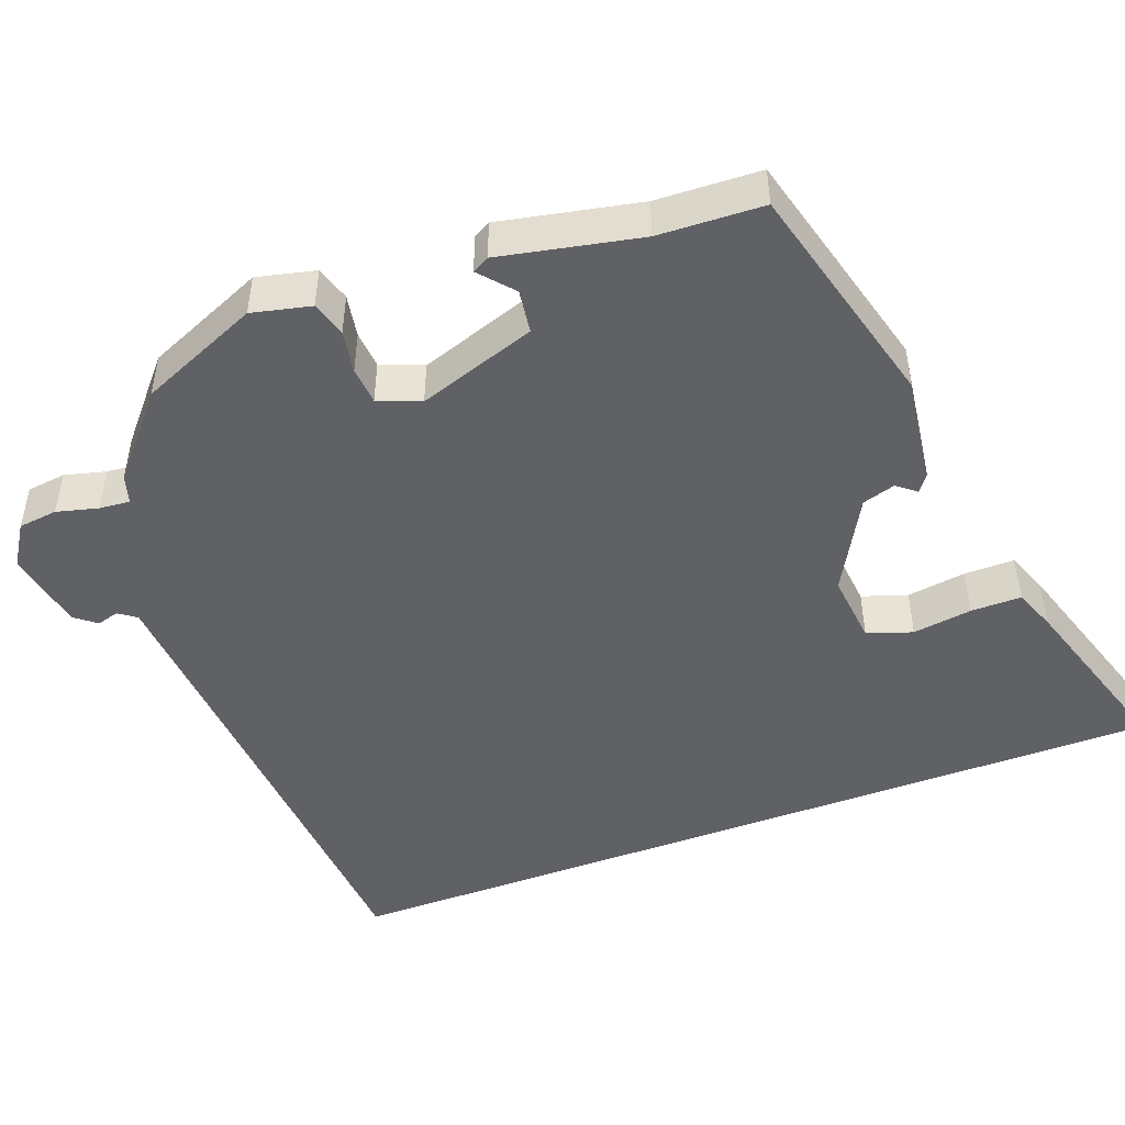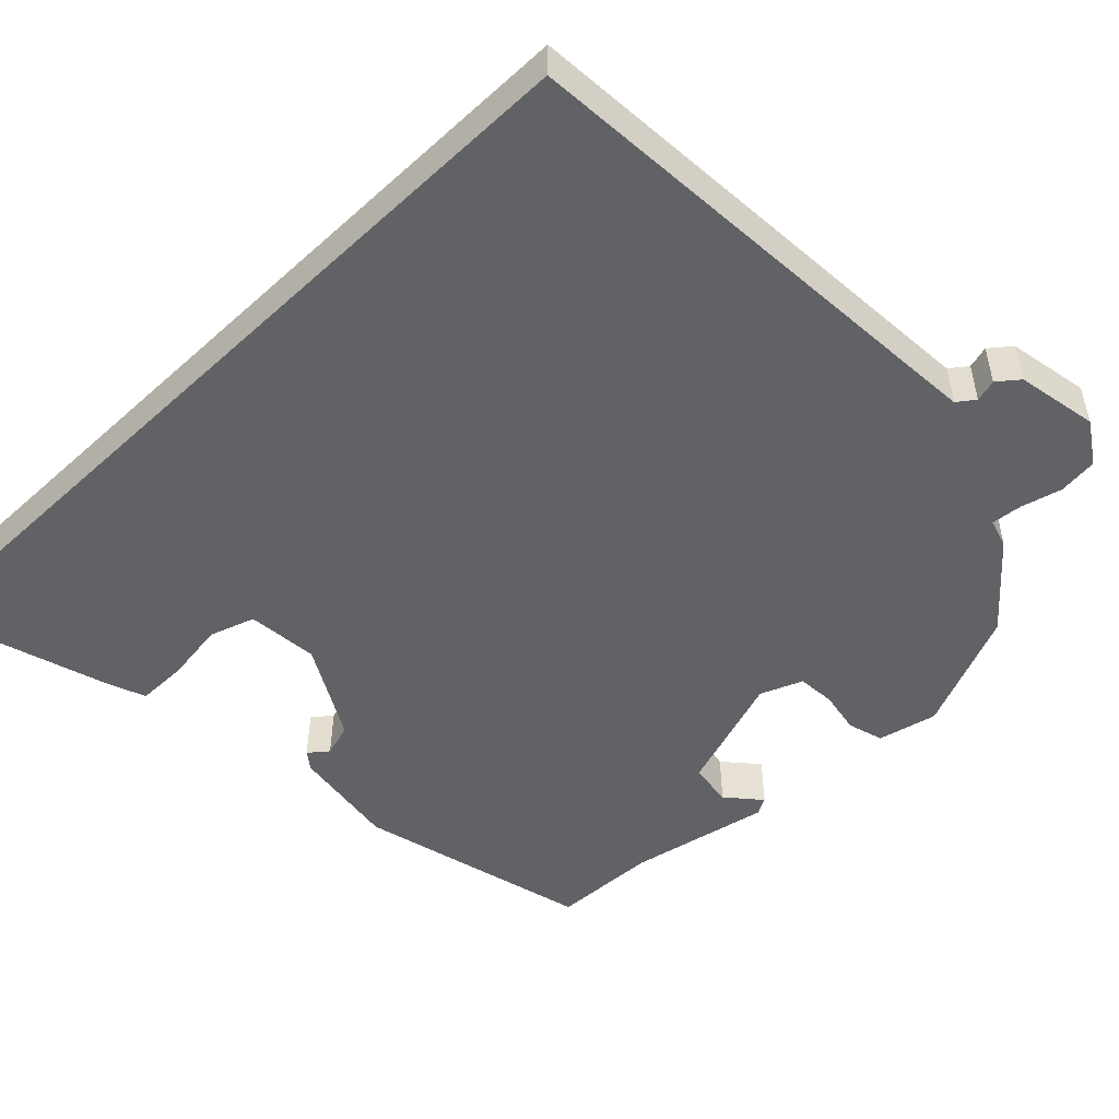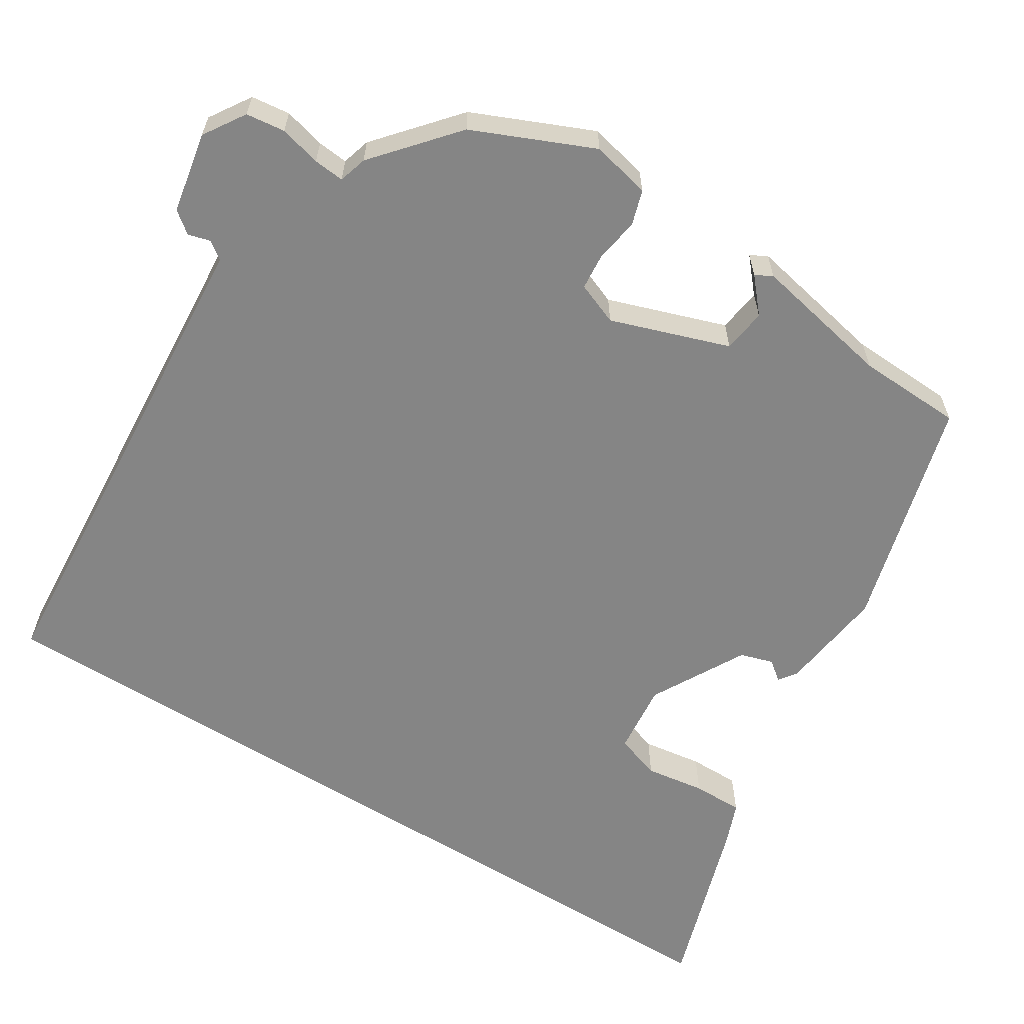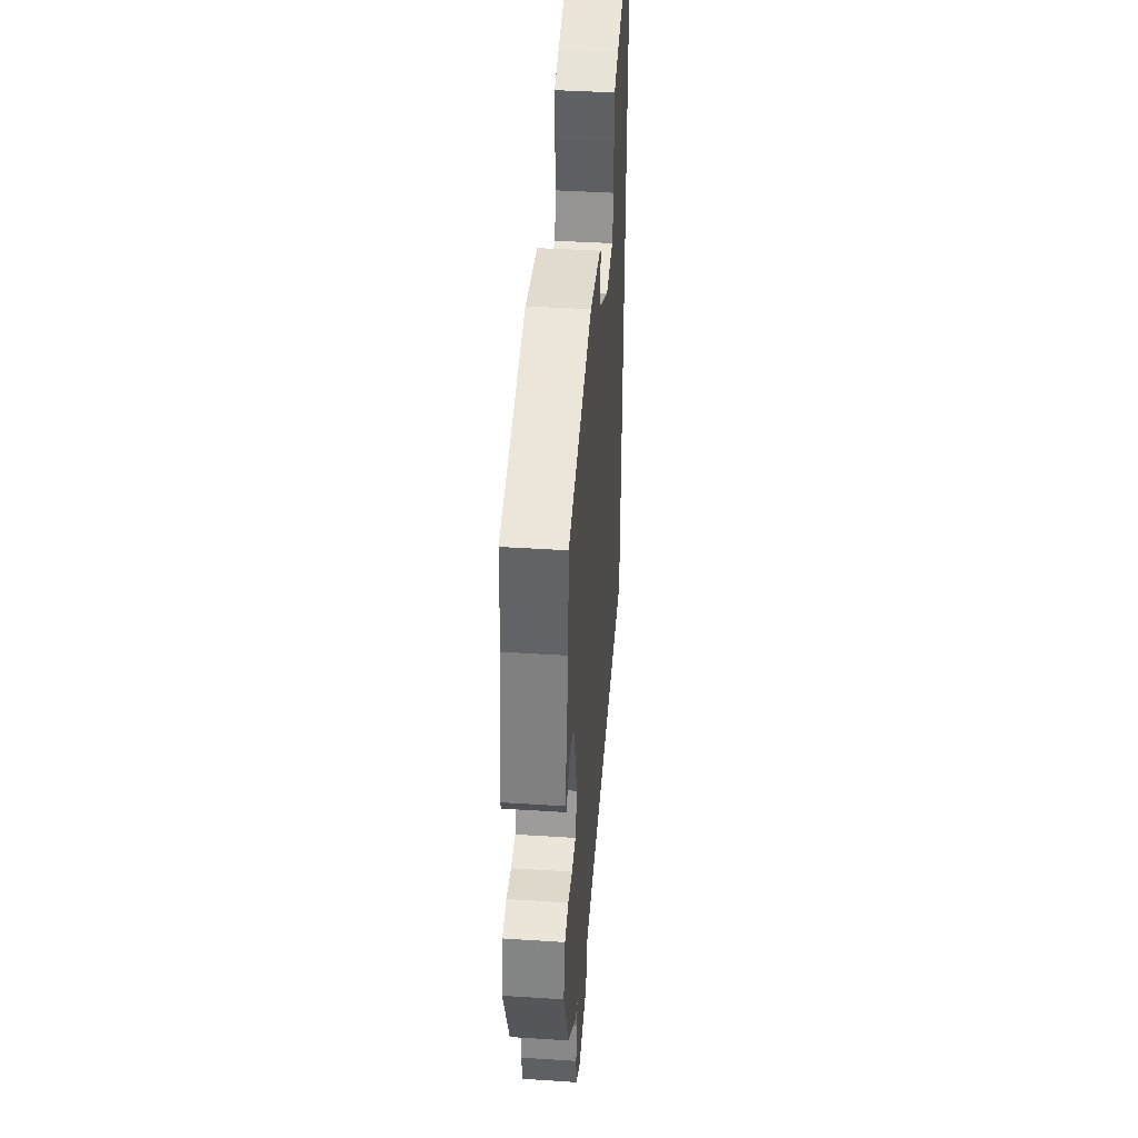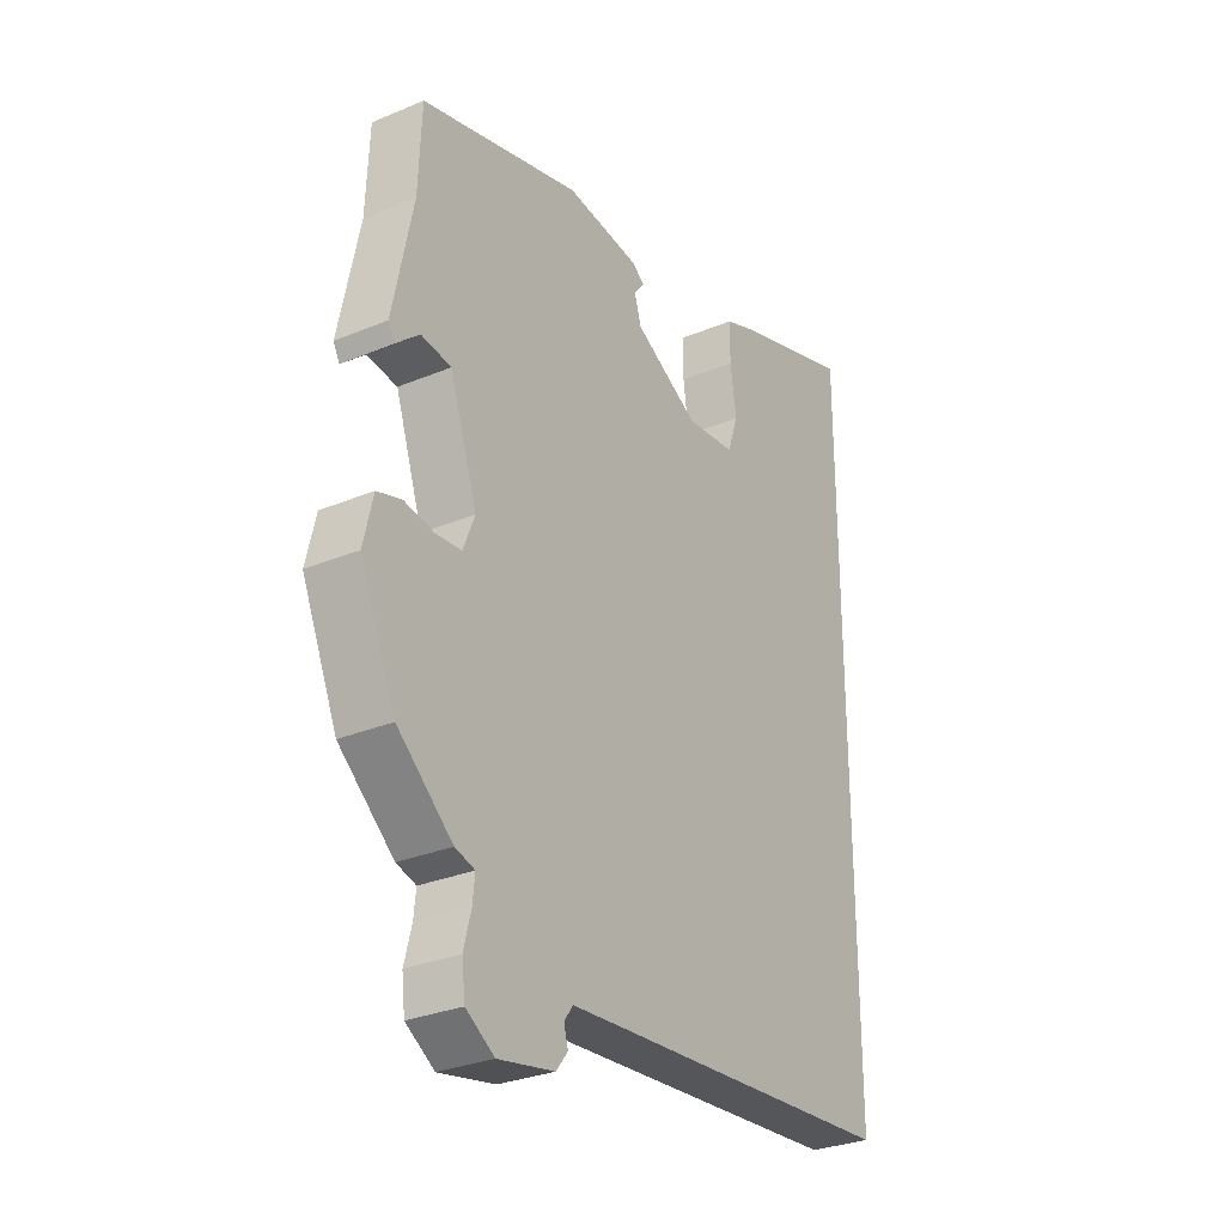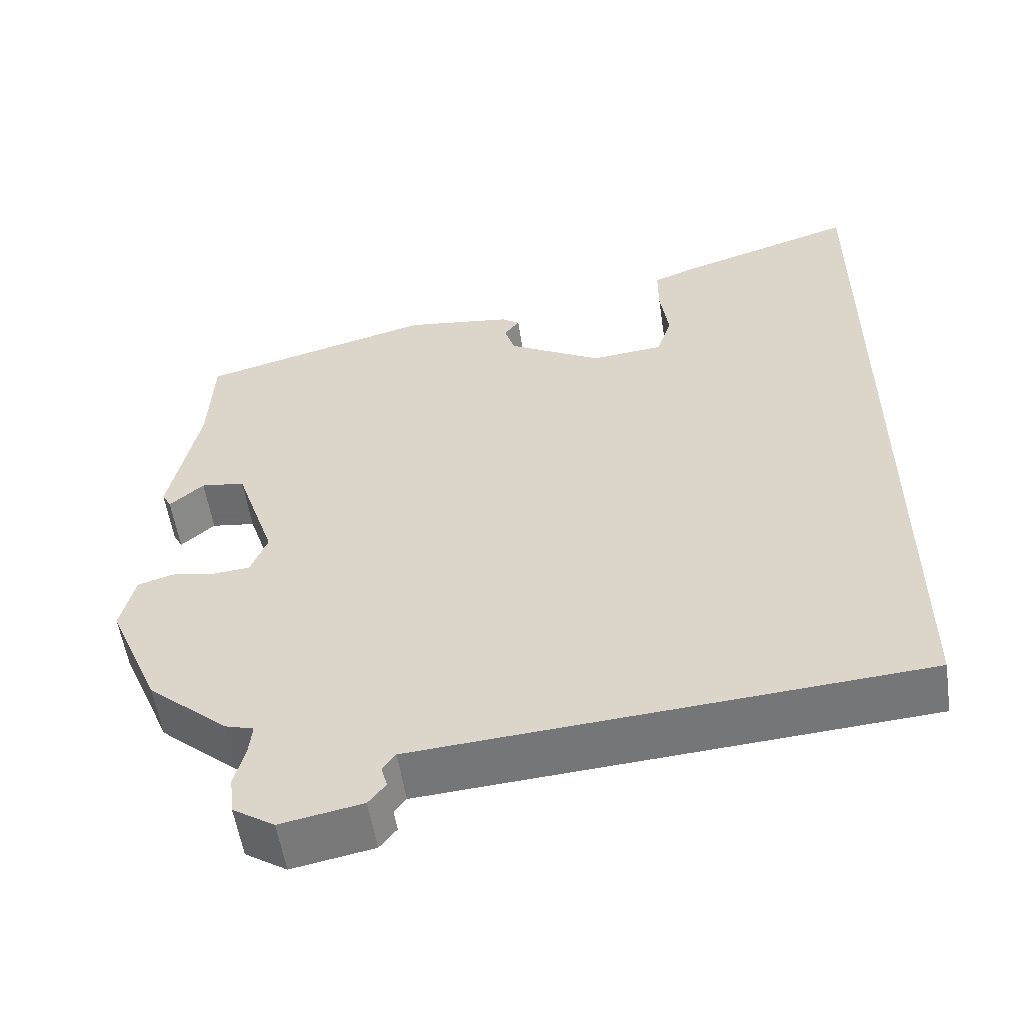
<metadata>
{"format":"obj","ext":"obj","renderer":"f3d","projection":"perspective","resolution":1024,"background":"white","views":[{"elev":-47.8,"azim":-69.3,"up":"+Y"},{"elev":-50.6,"azim":134.0,"up":"+Y"},{"elev":-61.8,"azim":-121.8,"up":"+Y"},{"elev":41.0,"azim":-85.5,"up":"+Z"},{"elev":-29.5,"azim":-58.3,"up":"+Z"},{"elev":-55.8,"azim":8.6,"up":"+Z"}]}
</metadata>
<code>
v -0.471 0.07 -0.37
v -0.538 0.07 -0.213
v -0.52 0.07 -0.136
v -0.474 0.07 -0.122
v -0.418 0.07 -0.132
v -0.369 0.07 -0.128
v -0.347 0.07 -0.073
v -0.399 0.07 0.082
v -0.456 0.07 0.09
v -0.5 0.07 0.052
v -0.512 0.07 0.074
v -0.474 0.07 0.257
v -0.468 0.07 0.394
v -0.166 0.07 0.473
v -0.027 0.07 0.454
v -0.004 0.07 0.437
v -0.024 0.07 0.412
v -0.011 0.07 0.369
v 0.111 0.07 0.301
v 0.204 0.07 0.31
v 0.224 0.07 0.369
v 0.213 0.07 0.447
v 0.213 0.07 0.513
v 0.268 0.07 0.534
v 0.5 0.07 0.607
v 0.5 0.07 -0.505
v -0.054 0.07 -0.544
v -0.151 0.07 -0.551
v -0.168 0.07 -0.574
v -0.16 0.07 -0.603
v -0.182 0.07 -0.631
v -0.288 0.07 -0.651
v -0.342 0.07 -0.616
v -0.348 0.07 -0.565
v -0.334 0.07 -0.511
v -0.33 0.07 -0.471
v -0.367 0.07 -0.46
v -0.471 0 -0.37
v -0.538 0 -0.213
v -0.52 0 -0.136
v -0.474 0 -0.122
v -0.418 0 -0.132
v -0.369 0 -0.128
v -0.347 0 -0.073
v -0.399 0 0.082
v -0.456 0 0.09
v -0.5 0 0.052
v -0.512 0 0.074
v -0.474 0 0.257
v -0.468 0 0.394
v -0.166 0 0.473
v -0.027 0 0.454
v -0.004 0 0.437
v -0.024 0 0.412
v -0.011 0 0.369
v 0.111 0 0.301
v 0.204 0 0.31
v 0.224 0 0.369
v 0.213 0 0.447
v 0.213 0 0.513
v 0.268 0 0.534
v 0.5 0 0.607
v 0.5 0 -0.505
v -0.054 0 -0.544
v -0.151 0 -0.551
v -0.168 0 -0.574
v -0.16 0 -0.603
v -0.182 0 -0.631
v -0.288 0 -0.651
v -0.342 0 -0.616
v -0.348 0 -0.565
v -0.334 0 -0.511
v -0.33 0 -0.471
v -0.367 0 -0.46
f 36 37 1 2
f 32 33 34 35
f 32 35 36
f 29 30 31 32
f 28 29 32 36
f 27 28 36 2
f 21 22 23 24
f 21 24 25 26
f 14 15 16 17
f 12 13 14 17
f 12 17 18
f 9 10 11 12
f 8 9 12 18
f 7 8 18 19
f 2 3 4 5
f 2 5 6
f 27 2 6
f 20 21 26 27
f 19 20 27
f 6 7 19 27
f 39 38 74 73
f 72 71 70 69
f 73 72 69
f 69 68 67 66
f 73 69 66 65
f 39 73 65 64
f 61 60 59 58
f 63 62 61 58
f 54 53 52 51
f 54 51 50 49
f 55 54 49
f 49 48 47 46
f 55 49 46 45
f 56 55 45 44
f 42 41 40 39
f 43 42 39
f 43 39 64
f 64 63 58 57
f 64 57 56
f 64 56 44 43
f 1 38 39 2
f 2 39 40 3
f 3 40 41 4
f 4 41 42 5
f 5 42 43 6
f 6 43 44 7
f 7 44 45 8
f 8 45 46 9
f 9 46 47 10
f 10 47 48 11
f 11 48 49 12
f 12 49 50 13
f 13 50 51 14
f 14 51 52 15
f 15 52 53 16
f 16 53 54 17
f 17 54 55 18
f 18 55 56 19
f 19 56 57 20
f 20 57 58 21
f 21 58 59 22
f 22 59 60 23
f 23 60 61 24
f 24 61 62 25
f 25 62 63 26
f 26 63 64 27
f 27 64 65 28
f 28 65 66 29
f 29 66 67 30
f 30 67 68 31
f 31 68 69 32
f 32 69 70 33
f 33 70 71 34
f 34 71 72 35
f 35 72 73 36
f 36 73 74 37
f 37 74 38 1

</code>
